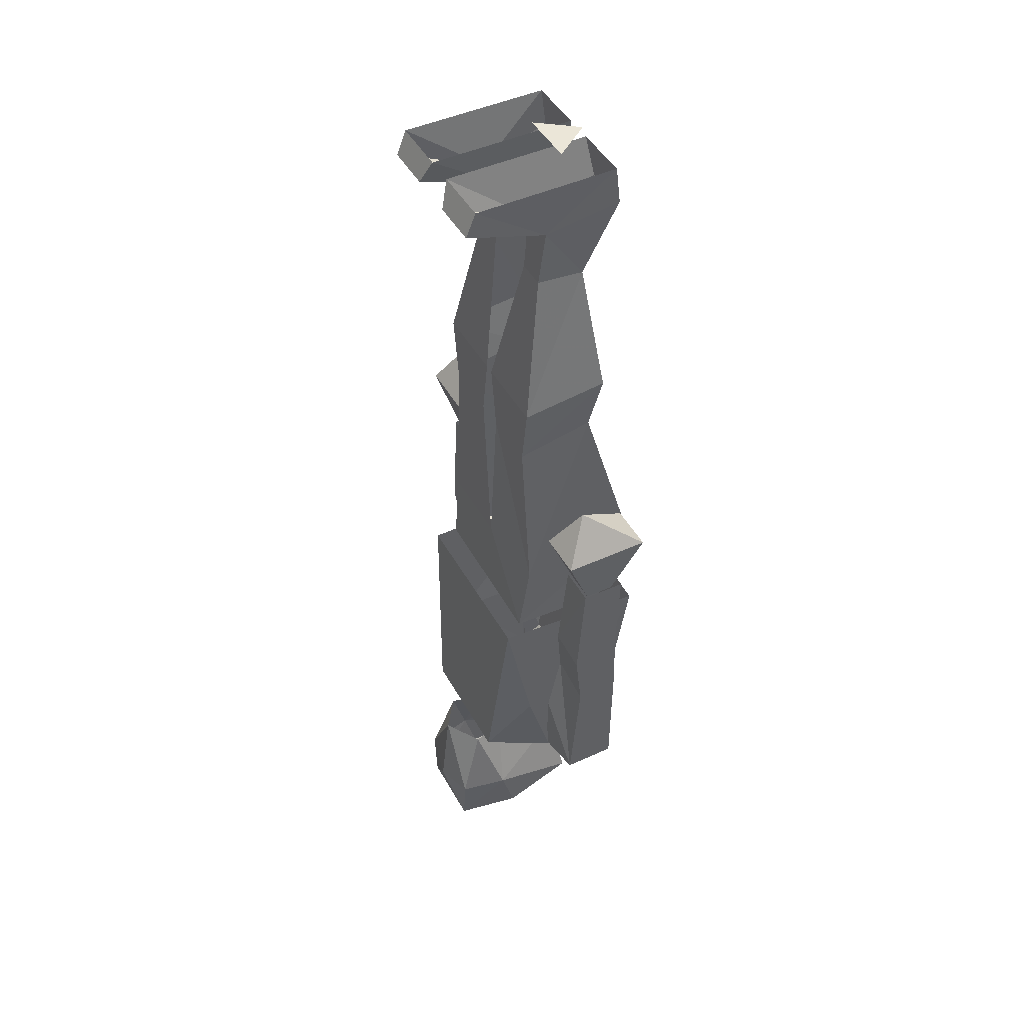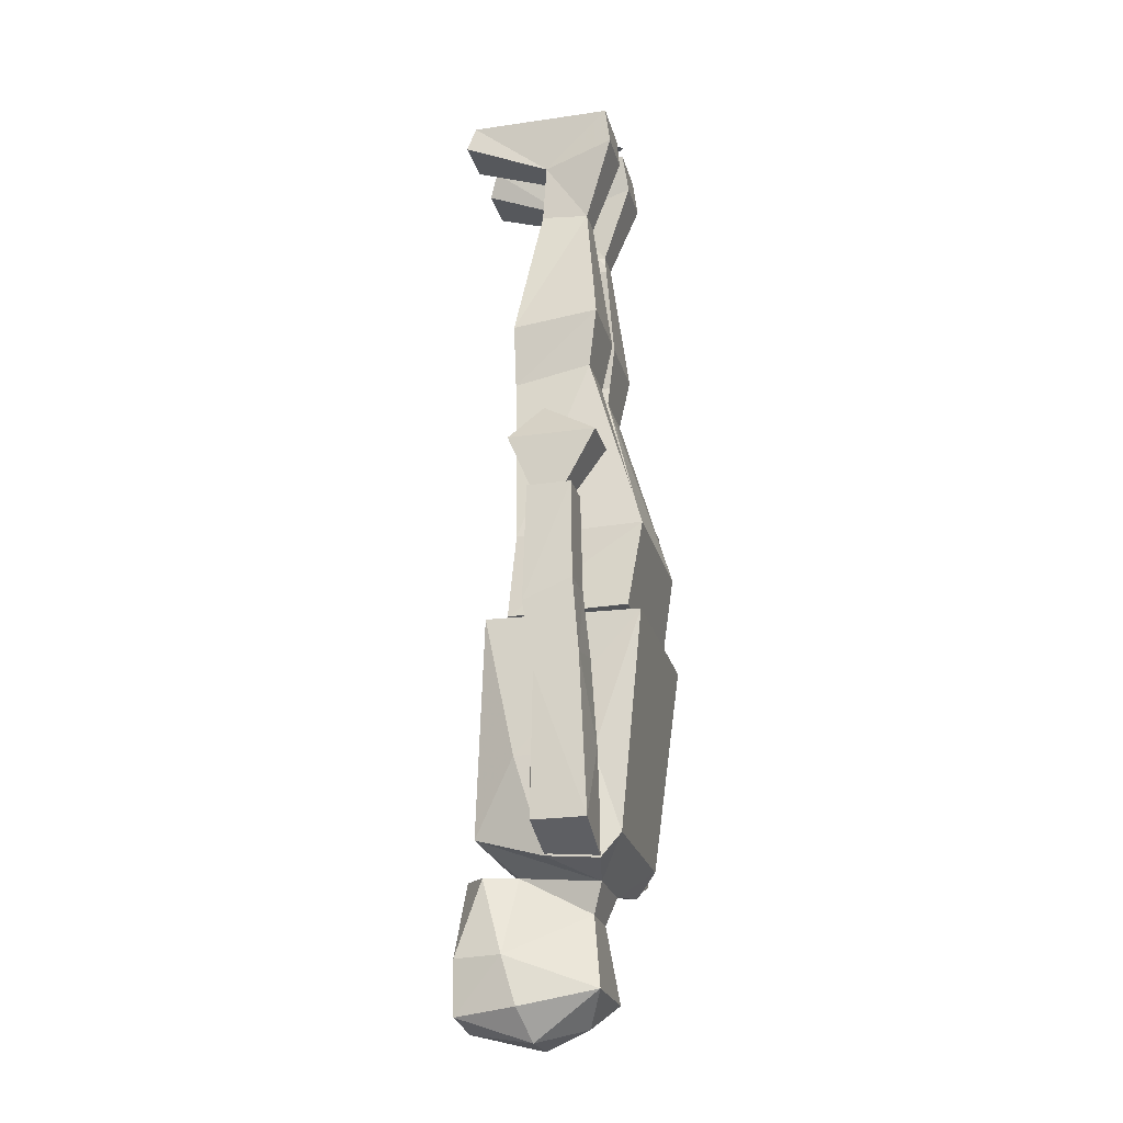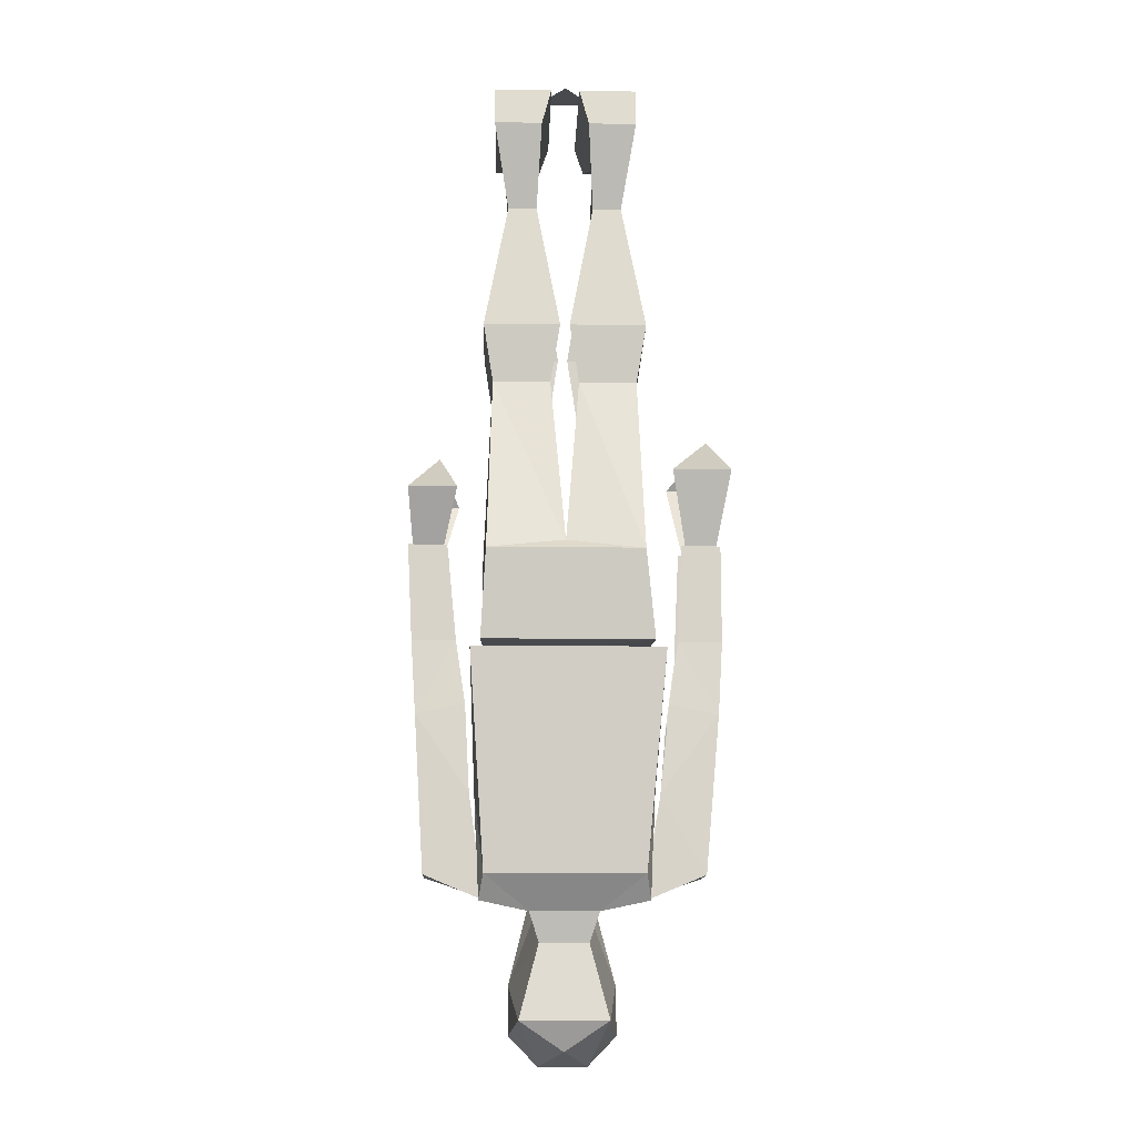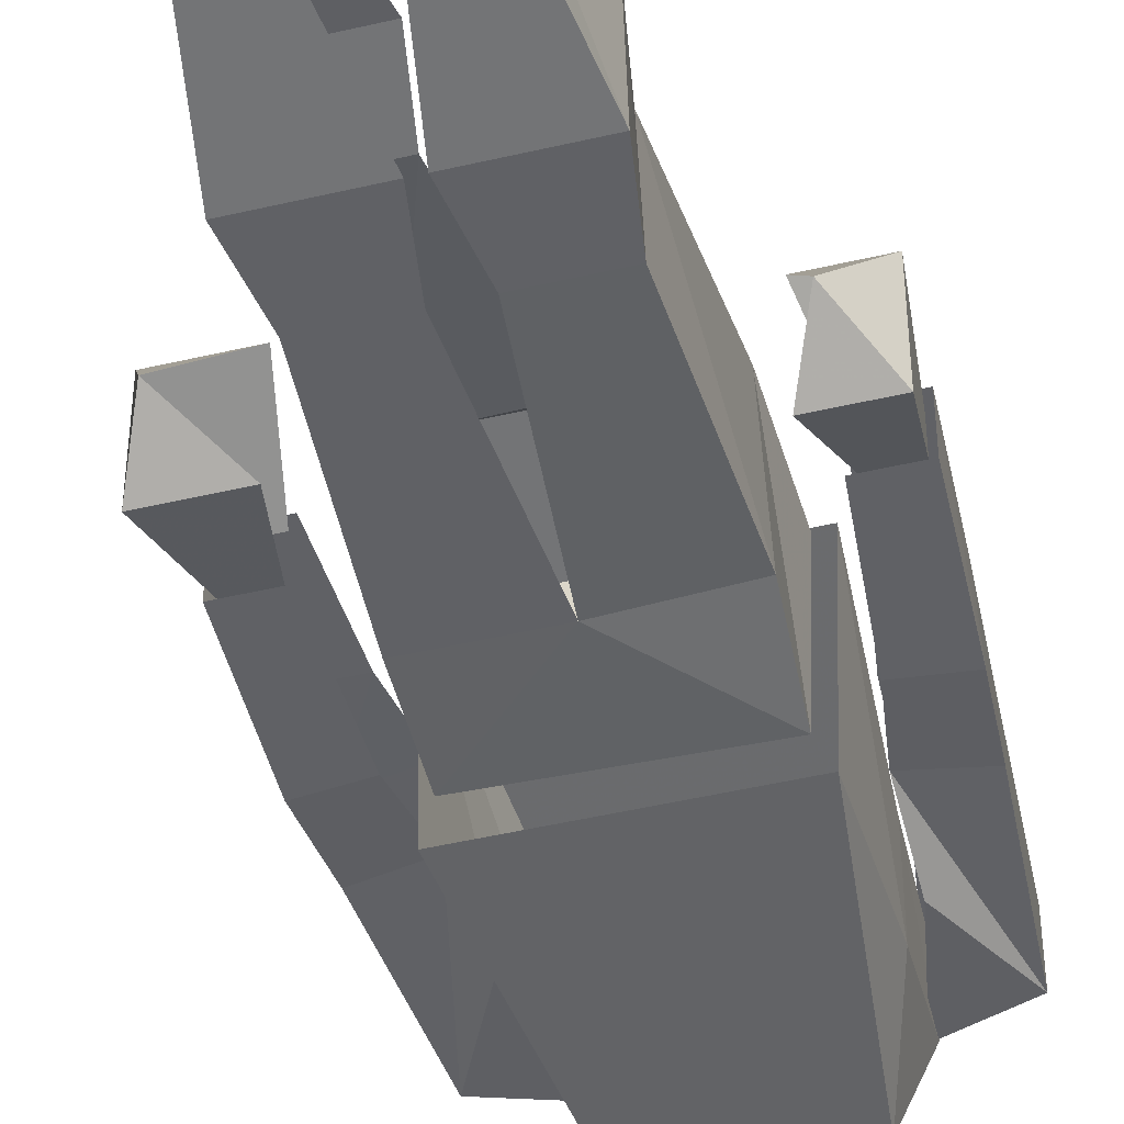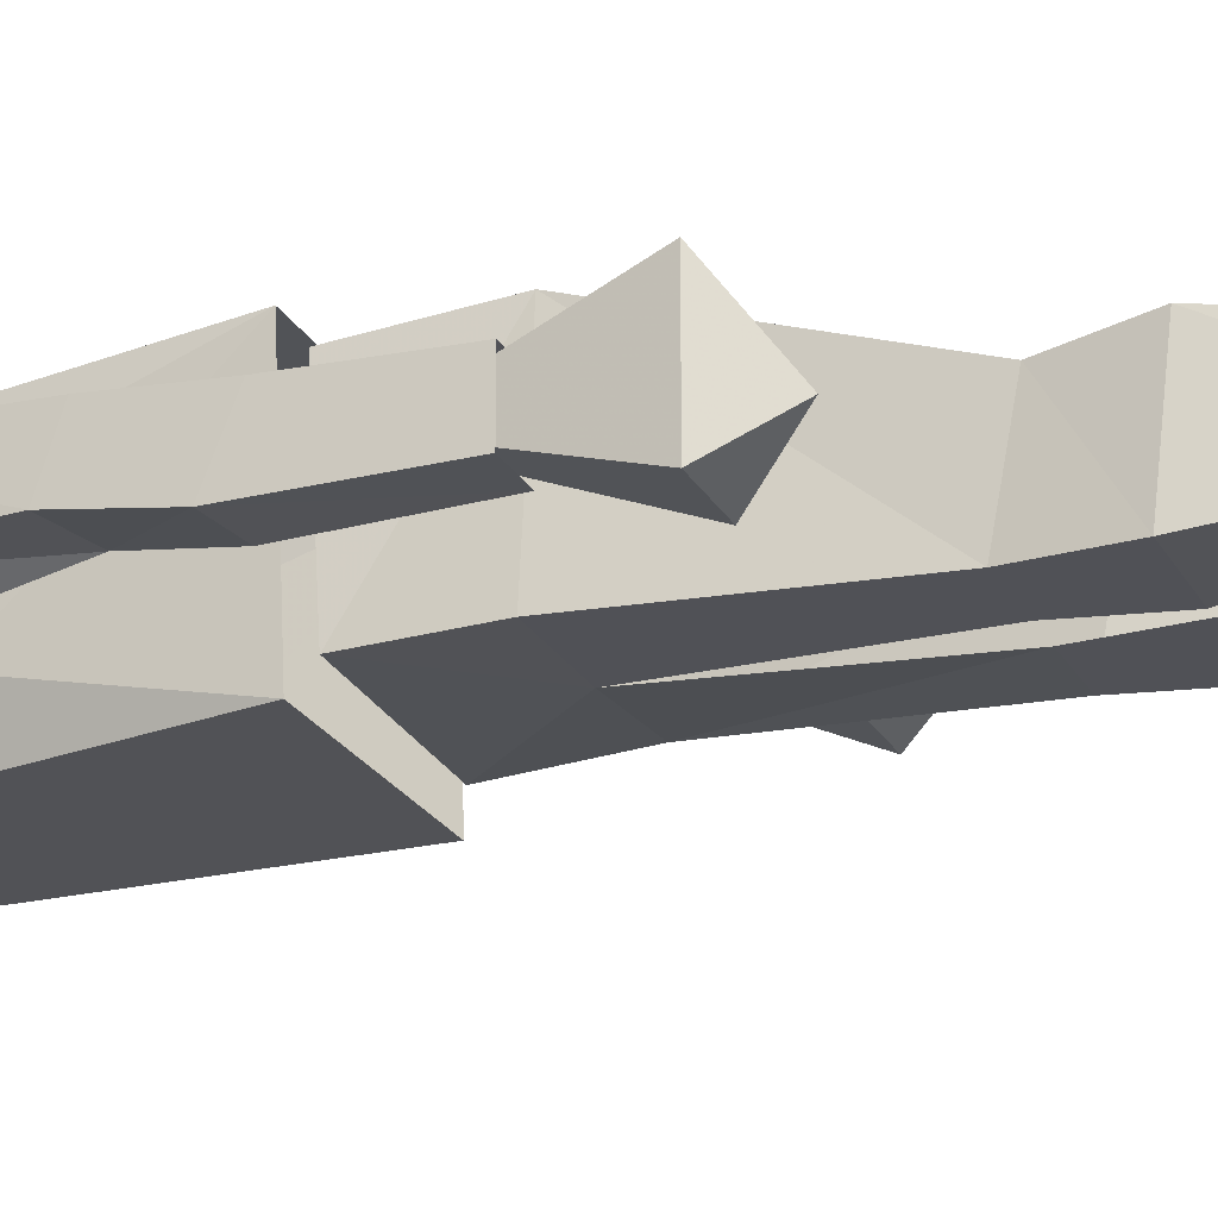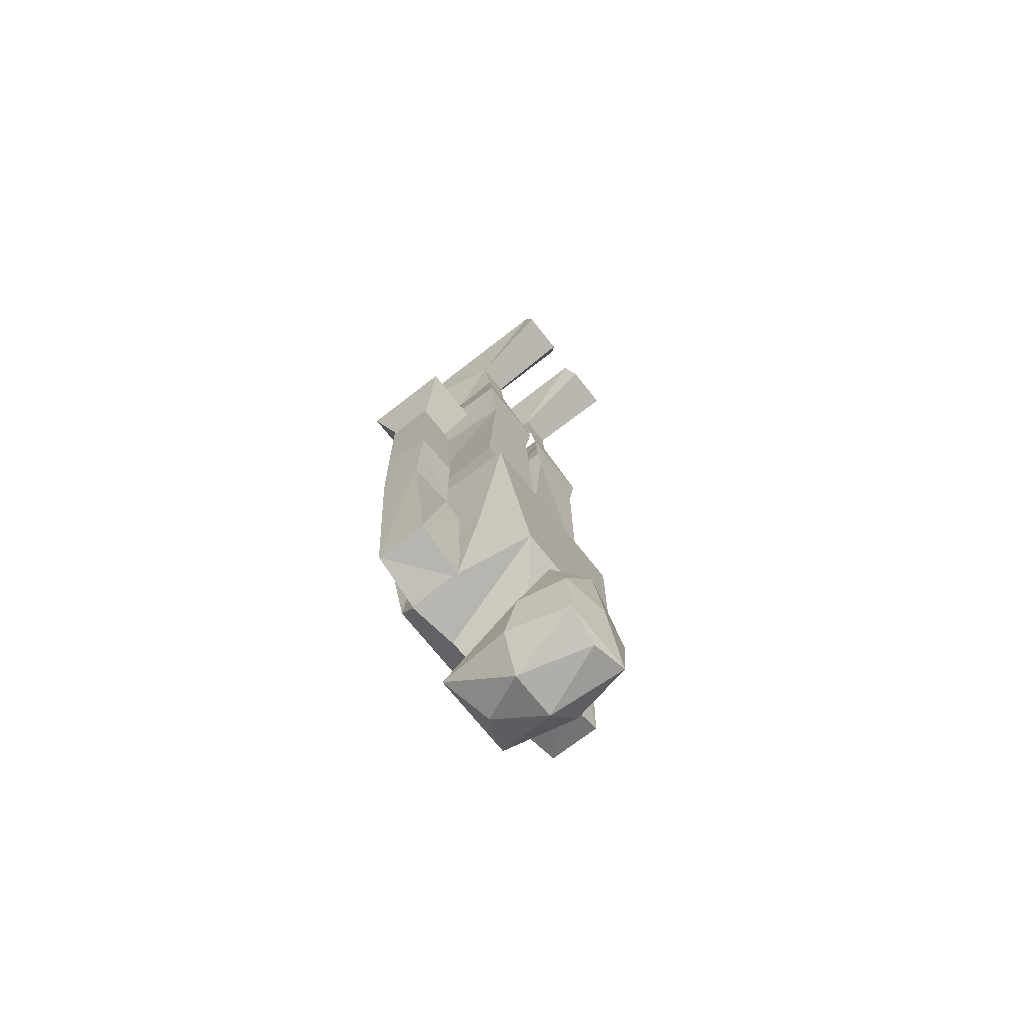
<metadata>
{"format":"obj","ext":"obj","renderer":"f3d","projection":"perspective","resolution":1024,"background":"white","views":[{"elev":46.1,"azim":-117.7,"up":"+Y"},{"elev":-23.3,"azim":-76.2,"up":"+Y"},{"elev":-12.8,"azim":-1.8,"up":"+Y"},{"elev":-47.2,"azim":-165.1,"up":"+Z"},{"elev":-20.3,"azim":110.0,"up":"+Z"},{"elev":-70.1,"azim":128.1,"up":"+Y"}]}
</metadata>
<code>
v 0.25 -0.7266 0.04688
v 0.2734 -0.6016 0.09375
v 0.1797 -0.6016 0.09375
v 0.2031 -0.7266 0.04688
v 0.2734 -0.6016 -0.04688
v 0.25 -0.7266 -0.007812
v 0.2031 -0.7266 -0.007812
v 0.1797 -0.6016 -0.04688
v 0.2422 -0.5312 0
v -0.1875 -0.7266 0.03906
v -0.1641 -0.6328 0.09375
v -0.2422 -0.6328 0.09375
v -0.2344 -0.7266 0.03906
v -0.2344 -0.7266 -0.007812
v -0.2422 -0.6328 -0.04688
v -0.1641 -0.6328 -0.04688
v -0.1875 -0.7266 -0.007812
v -0.1953 -0.5625 0
v 0.09375 -1.406 -0.09375
v 0.07031 -1.492 -0.1719
v 0.07812 -1.406 -0.1719
v 0.0625 -1.281 -0.1328
v 0.04688 -1.281 -0.07812
v 0.04688 -1.344 0.03906
v 0.07812 -1.461 0.05469
v 0.09375 -1.484 -0.07031
v 0.04688 -1.531 -0.05469
v 0.007812 -1.508 -0.1641
v 0.007812 -1.492 -0.1719
v 0.007812 -1.422 -0.1875
v 0.007812 -1.273 -0.1719
v -0.0625 -1.406 -0.1719
v -0.05469 -1.492 -0.1719
v -0.07812 -1.406 -0.09375
v -0.04688 -1.281 -0.1328
v -0.03125 -1.531 -0.05469
v -0.07812 -1.484 -0.07031
v -0.0625 -1.461 0.05469
v -0.03125 -1.344 0.03906
v -0.03125 -1.281 -0.07812
v 0.007812 -1.508 0.02344
v -0.04688 -1.297 0.05469
v -0.09375 -1.234 -0.1328
v 0.1094 -1.234 -0.1328
v 0.0625 -1.297 0.05469
v -0.1172 -1.242 0.1016
v -0.125 -1.281 0.07031
v -0.125 -1.273 -0.01562
v -0.1328 -1.117 -0.0625
v -0.1328 -0.8906 -0.1094
v 0.1562 -0.8906 -0.1094
v 0.1484 -1.117 -0.0625
v 0.1406 -1.273 -0.01562
v 0.1406 -1.281 0.07031
v 0.1328 -1.242 0.1016
v 0.1641 -0.8984 0.1406
v -0.1406 -0.8984 0.1406
v -0.1328 -1.117 0.0625
v 0.1484 -1.117 0.0625
v 0.1406 -0.875 -0.07812
v -0.1172 -0.8828 -0.07812
v -0.125 -0.8828 0.1172
v 0.1484 -0.8828 0.1172
v -0.1484 -0.9766 0.0625
v -0.1641 -0.875 0.05469
v -0.2266 -0.9922 0.0625
v -0.1406 -1.117 0.07031
v -0.2109 -1.242 0.07031
v -0.1172 -1.281 0.07031
v -0.1172 -1.273 -0.01562
v -0.2109 -1.242 -0.01562
v -0.1484 -1.109 -0.03125
v -0.1484 -1 -0.007812
v -0.2266 -1.016 -0.007812
v -0.2344 -0.9062 -0.02344
v -0.1641 -0.8984 -0.02344
v -0.2422 -0.7188 -0.01562
v -0.1797 -0.7188 -0.01562
v -0.2344 -0.875 0.05469
v 0.1562 -1.117 0.07031
v 0.2266 -1.242 0.07031
v 0.25 -0.9922 0.0625
v 0.1719 -0.9766 0.0625
v 0.1875 -0.875 0.05469
v 0.2578 -0.875 0.05469
v 0.2578 -0.7188 0.05469
v 0.1953 -0.7188 0.05469
v 0.1719 -1 -0.007812
v 0.25 -1.016 -0.007812
v 0.2266 -1.242 -0.01562
v 0.1641 -1.109 -0.03125
v 0.1328 -1.273 -0.01562
v 0.1328 -1.281 0.07031
v 0.2578 -0.9062 -0.02344
v 0.1875 -0.8984 -0.02344
v 0.1953 -0.7188 -0.01562
v 0.2578 -0.7188 -0.01562
v -0.1797 -0.7188 0.05469
v -0.2422 -0.7188 0.05469
v -0.1172 -0.7422 0.1406
v -0.125 -0.75 -0.0625
v 0.007812 -0.75 -0.07031
v 0.1406 -0.75 -0.07031
v 0.1328 -0.7422 0.1406
v 0.007812 -0.7266 0.125
v -0.1094 -0.4453 0.05469
v -0.1094 -0.4688 -0.07031
v -0.01562 -0.4688 -0.07031
v 0.1406 -0.3516 0.07031
v 0.1016 -0.1406 0.04688
v 0.05469 -0.1406 0.04688
v 0.01562 -0.3516 0.07031
v 0.125 -0.4453 0.05469
v 0.1406 -0.3672 -0.07031
v 0.1016 -0.1328 -0.03125
v 0.1094 -0.03906 -0.02344
v 0.125 -0.007812 0.09375
v 0.04688 -0.007812 0.09375
v 0.05469 -0.03906 -0.02344
v 0.05469 -0.1328 -0.03125
v 0.01562 -0.3672 -0.07031
v 0.03125 -0.4688 -0.07031
v 0.125 -0.4688 -0.07031
v 0.03125 -0.4453 0.05469
v 0 -0.3516 0.07031
v -0.03906 -0.1406 0.04688
v -0.08594 -0.1406 0.04688
v -0.125 -0.3516 0.07031
v -0.01562 -0.4453 0.05469
v -0.03906 -0.1328 -0.03125
v 0 -0.3672 -0.07031
v -0.125 -0.3672 -0.07031
v -0.08594 -0.1328 -0.03125
v -0.09375 -0.03906 -0.02344
v -0.03906 -0.03906 -0.02344
v -0.03125 -0.007812 0.09375
v -0.1094 -0.007812 0.09375
v 0.05469 0.05469 0.03125
v -0.03906 0.05469 0.03125
v 0.007812 0.05469 0.09375
v 0.125 0.05469 0.08594
v 0.03125 0.05469 0.08594
v 0.03125 0.05469 -0.1484
v 0.04688 0.01562 -0.1641
v 0.125 0.01562 -0.1641
v 0.125 0.05469 -0.1484
v -0.1094 0.05469 0.08594
v -0.1094 0.05469 -0.1484
v -0.1094 0.01562 -0.1641
v -0.03125 0.01562 -0.1641
v -0.01562 0.05469 -0.1484
v -0.01562 0.05469 0.08594
f 1 2 3
f 1 3 4
f 5 6 7
f 5 7 8
f 5 8 9
f 5 9 8
f 5 2 1
f 5 1 6
f 2 9 3
f 9 2 5
f 10 11 12
f 10 12 13
f 13 12 14
f 14 12 15
f 14 15 16
f 14 16 17
f 11 18 12
f 12 18 15
f 15 18 16
f 15 16 18
f 19 20 21
f 19 21 22
f 19 22 23
f 19 23 24
f 19 24 25
f 19 25 26
f 19 26 20
f 20 26 27
f 20 27 28
f 20 28 29
f 20 29 30
f 20 30 21
f 21 30 31
f 21 31 22
f 32 33 34
f 32 34 35
f 32 35 31
f 32 31 30
f 32 30 33
f 33 30 29
f 33 29 28
f 33 28 36
f 33 36 37
f 33 37 34
f 34 37 38
f 34 38 39
f 34 39 40
f 34 40 35
f 28 27 36
f 36 27 41
f 36 41 38
f 36 38 37
f 41 25 38
f 38 25 39
f 39 25 24
f 39 24 42
f 39 42 40
f 40 42 43
f 40 43 23
f 23 43 44
f 23 44 45
f 23 45 24
f 24 45 42
f 42 45 46
f 42 46 47
f 42 47 48
f 42 48 43
f 43 48 49
f 43 49 50
f 43 50 51
f 43 51 44
f 44 51 52
f 44 52 53
f 44 53 45
f 45 53 54
f 45 54 55
f 45 55 46
f 46 55 56
f 46 56 57
f 46 57 58
f 46 58 47
f 47 58 48
f 48 58 49
f 49 58 57
f 49 57 50
f 41 27 25
f 25 27 26
f 52 59 54
f 52 54 53
f 56 55 59
f 56 59 52
f 56 52 51
f 59 55 54
f 60 61 62
f 60 62 63
f 64 65 66
f 64 66 67
f 67 66 68
f 67 68 69
f 69 68 70
f 70 68 71
f 70 71 72
f 72 71 73
f 73 71 74
f 73 74 75
f 73 75 76
f 76 75 77
f 76 77 78
f 65 79 66
f 66 79 75
f 66 75 74
f 66 74 68
f 68 74 71
f 80 81 82
f 80 82 83
f 83 82 84
f 84 82 85
f 84 85 86
f 84 86 87
f 88 89 90
f 88 90 91
f 91 90 92
f 92 90 81
f 92 81 93
f 93 81 80
f 89 82 81
f 89 81 90
f 94 89 88
f 94 88 95
f 94 95 96
f 94 96 97
f 94 97 85
f 94 85 82
f 94 82 89
f 79 65 98
f 79 98 99
f 79 99 75
f 75 99 77
f 97 86 85
f 61 62 63
f 61 63 60
f 61 62 100
f 61 100 101
f 61 101 102
f 61 102 60
f 60 102 103
f 60 103 104
f 60 104 63
f 63 104 62
f 62 104 100
f 100 104 105
f 100 105 106
f 100 106 101
f 101 106 107
f 101 107 108
f 101 108 102
f 109 110 111
f 109 111 112
f 109 112 113
f 109 113 114
f 109 114 115
f 109 115 110
f 110 115 116
f 110 116 117
f 110 117 118
f 110 118 111
f 111 118 119
f 111 119 120
f 120 119 116
f 120 116 115
f 120 115 121
f 121 115 114
f 121 114 122
f 122 114 123
f 122 123 102
f 102 123 103
f 103 123 104
f 104 123 113
f 104 113 124
f 104 124 105
f 113 112 124
f 114 113 123
f 125 126 127
f 125 127 128
f 125 128 129
f 129 128 106
f 129 106 105
f 130 131 132
f 130 132 133
f 130 133 134
f 130 134 135
f 130 135 126
f 126 135 136
f 126 136 127
f 127 136 137
f 127 137 134
f 127 134 133
f 127 133 132
f 127 132 128
f 128 132 107
f 128 107 106
f 131 108 107
f 131 107 132
f 138 139 140
f 116 141 117
f 117 141 118
f 118 141 142
f 118 142 119
f 119 142 143
f 119 143 144
f 119 144 145
f 119 145 116
f 116 145 146
f 116 146 141
f 146 145 144
f 146 144 143
f 137 147 134
f 134 147 148
f 134 148 149
f 134 149 135
f 135 149 150
f 135 150 151
f 135 151 152
f 135 152 136
f 136 152 147
f 136 147 137
f 150 149 148
f 150 148 151

</code>
